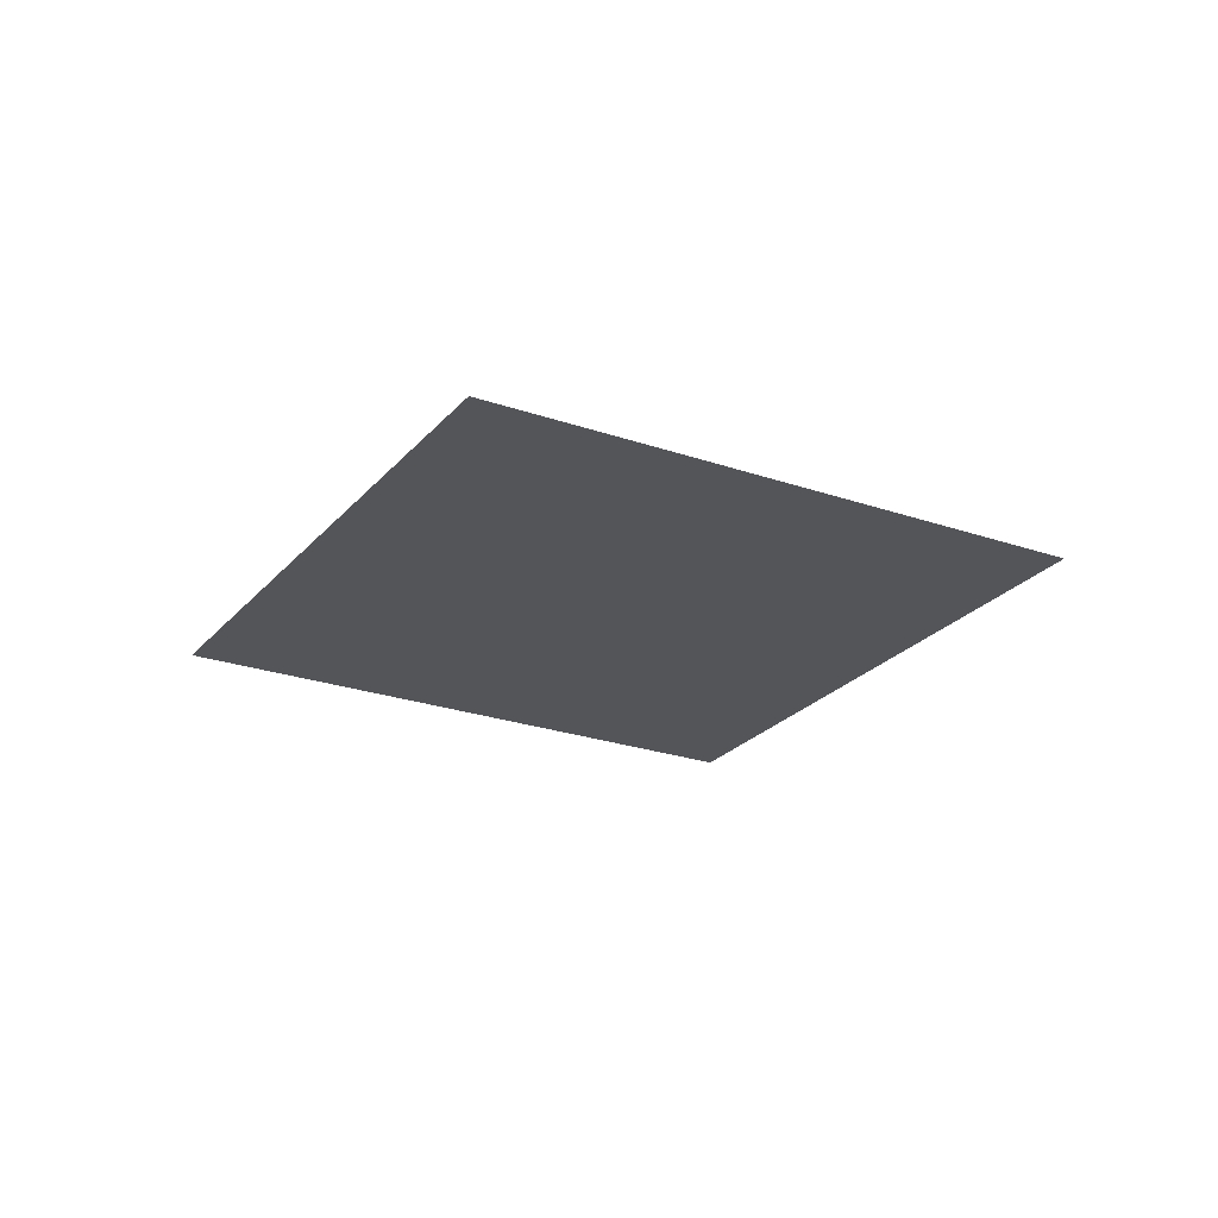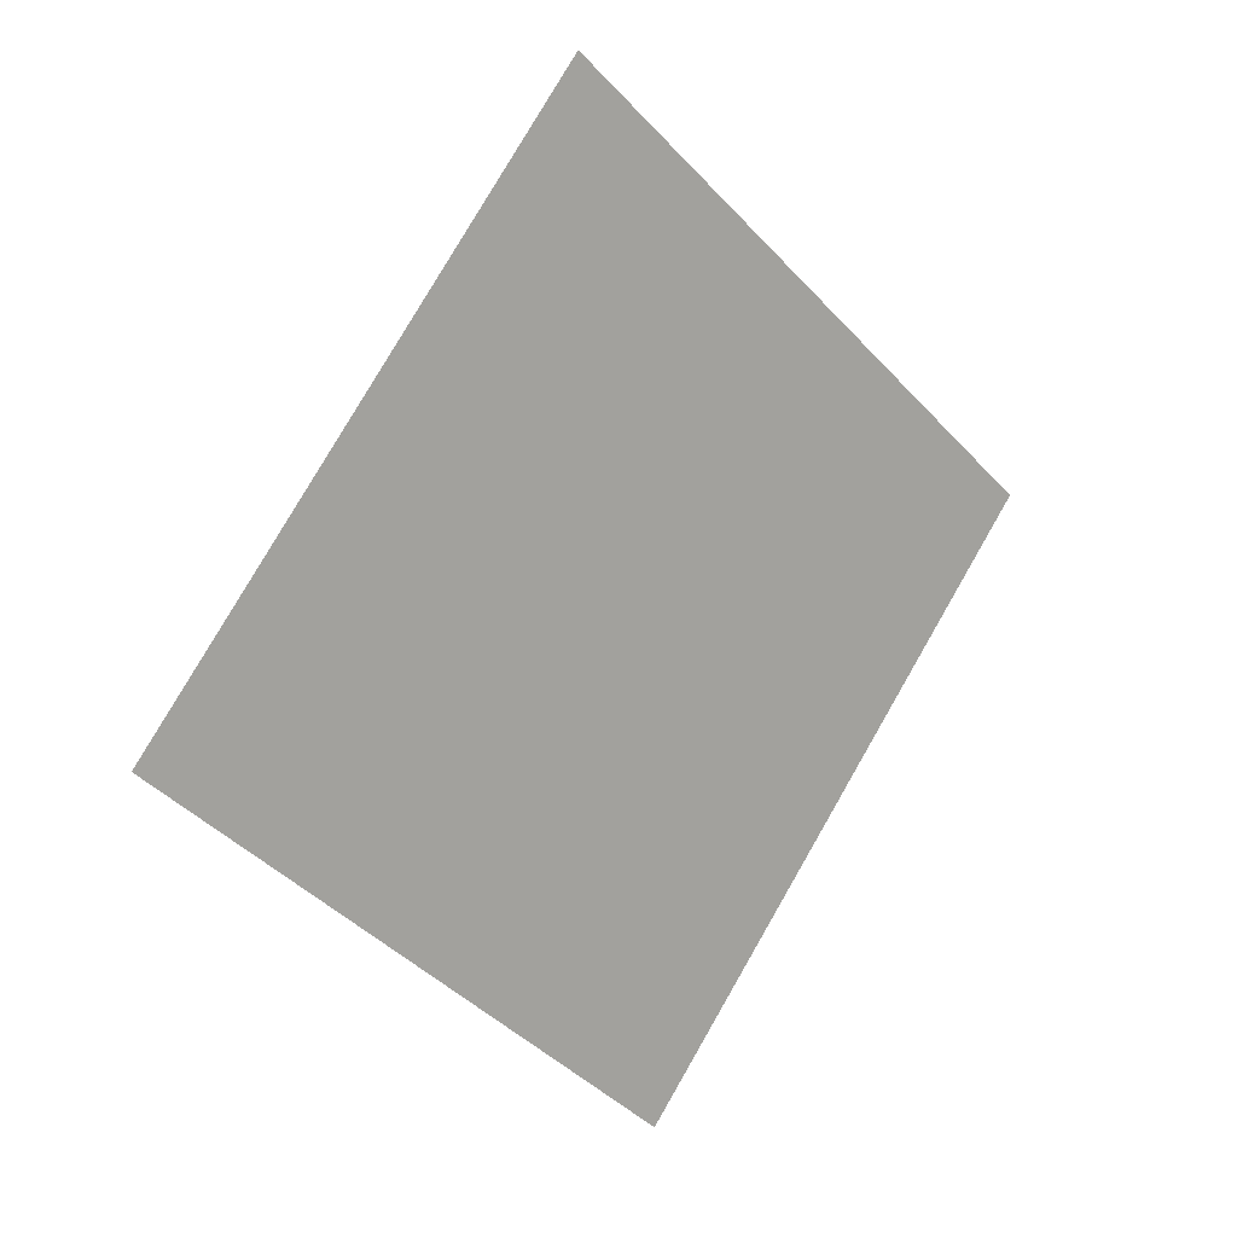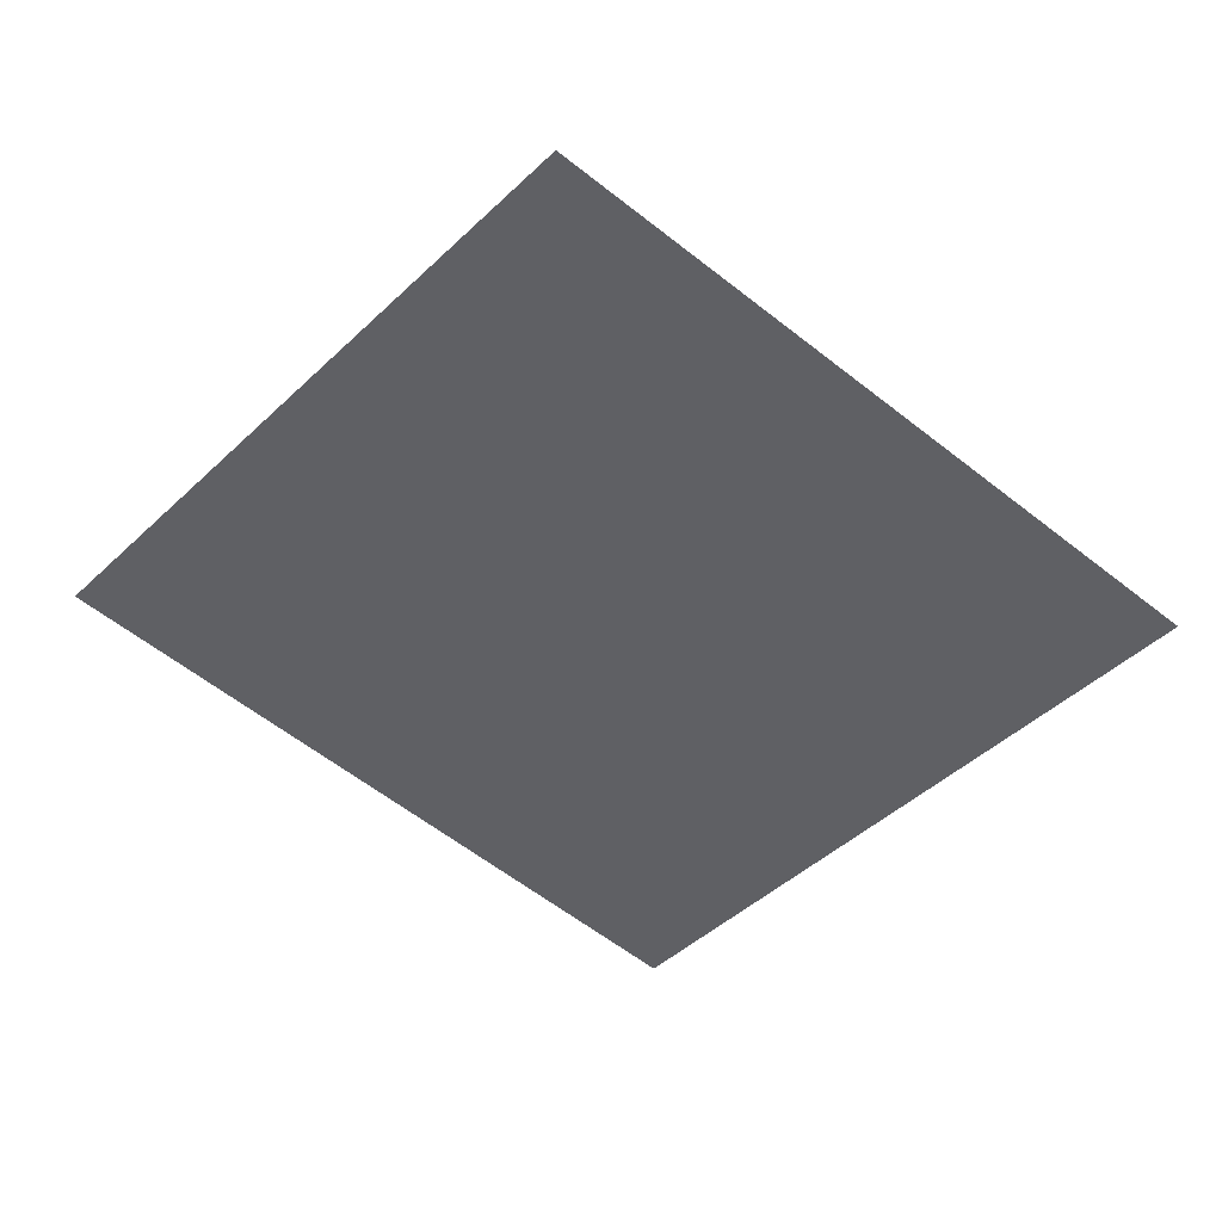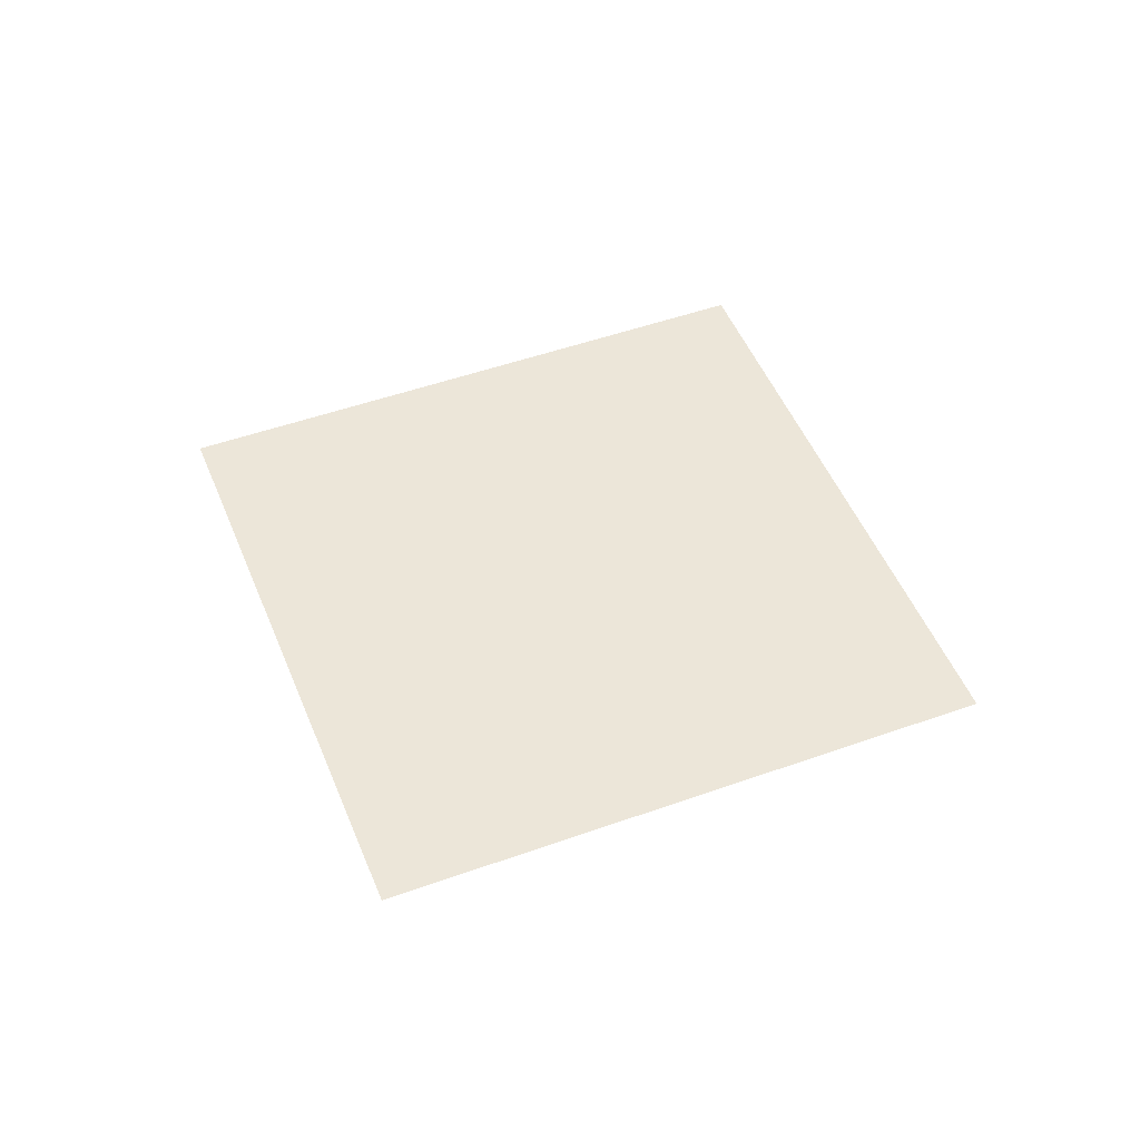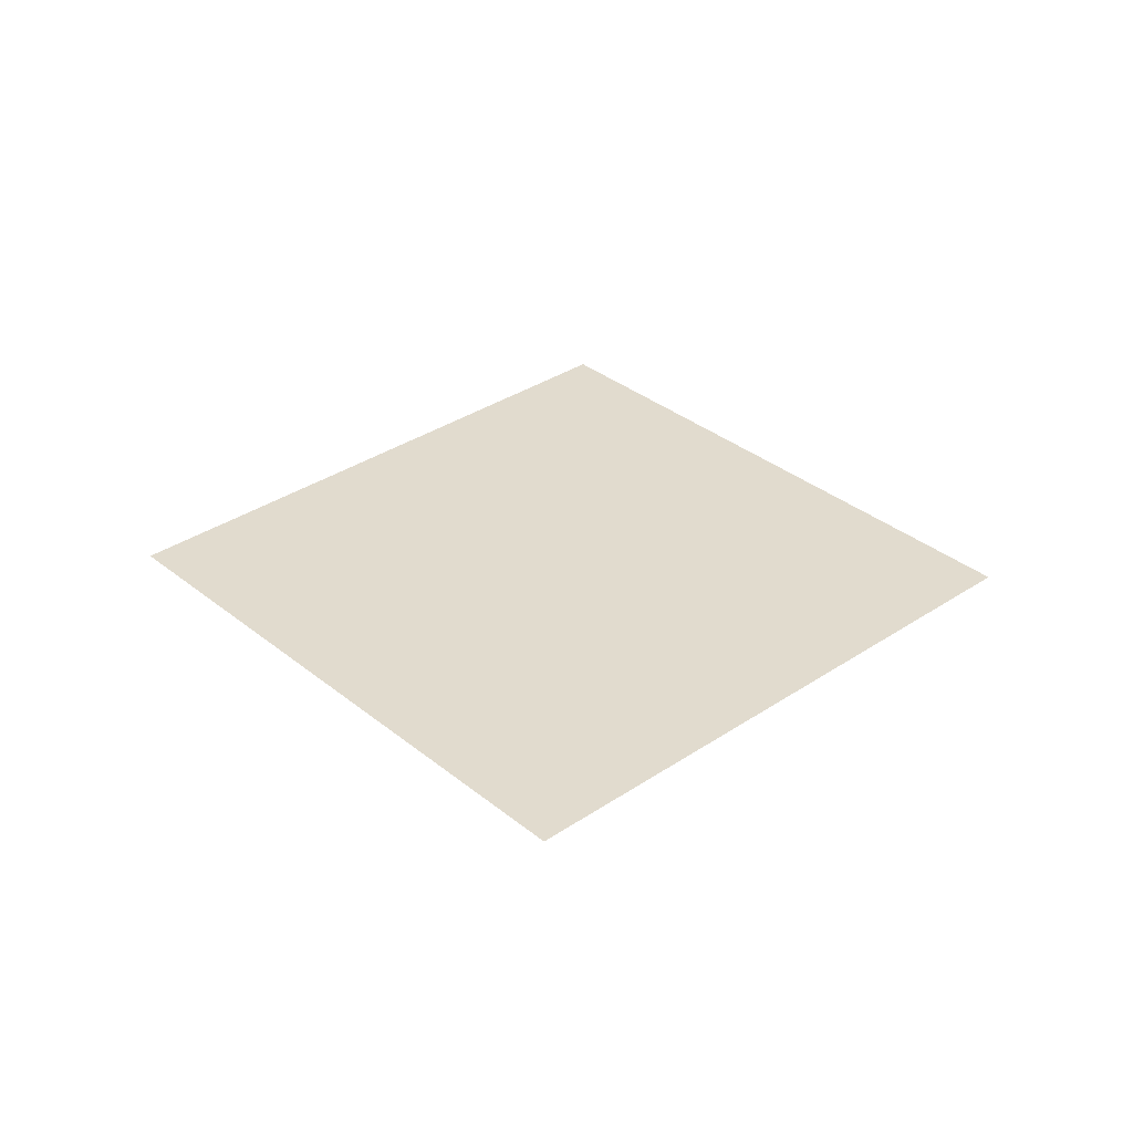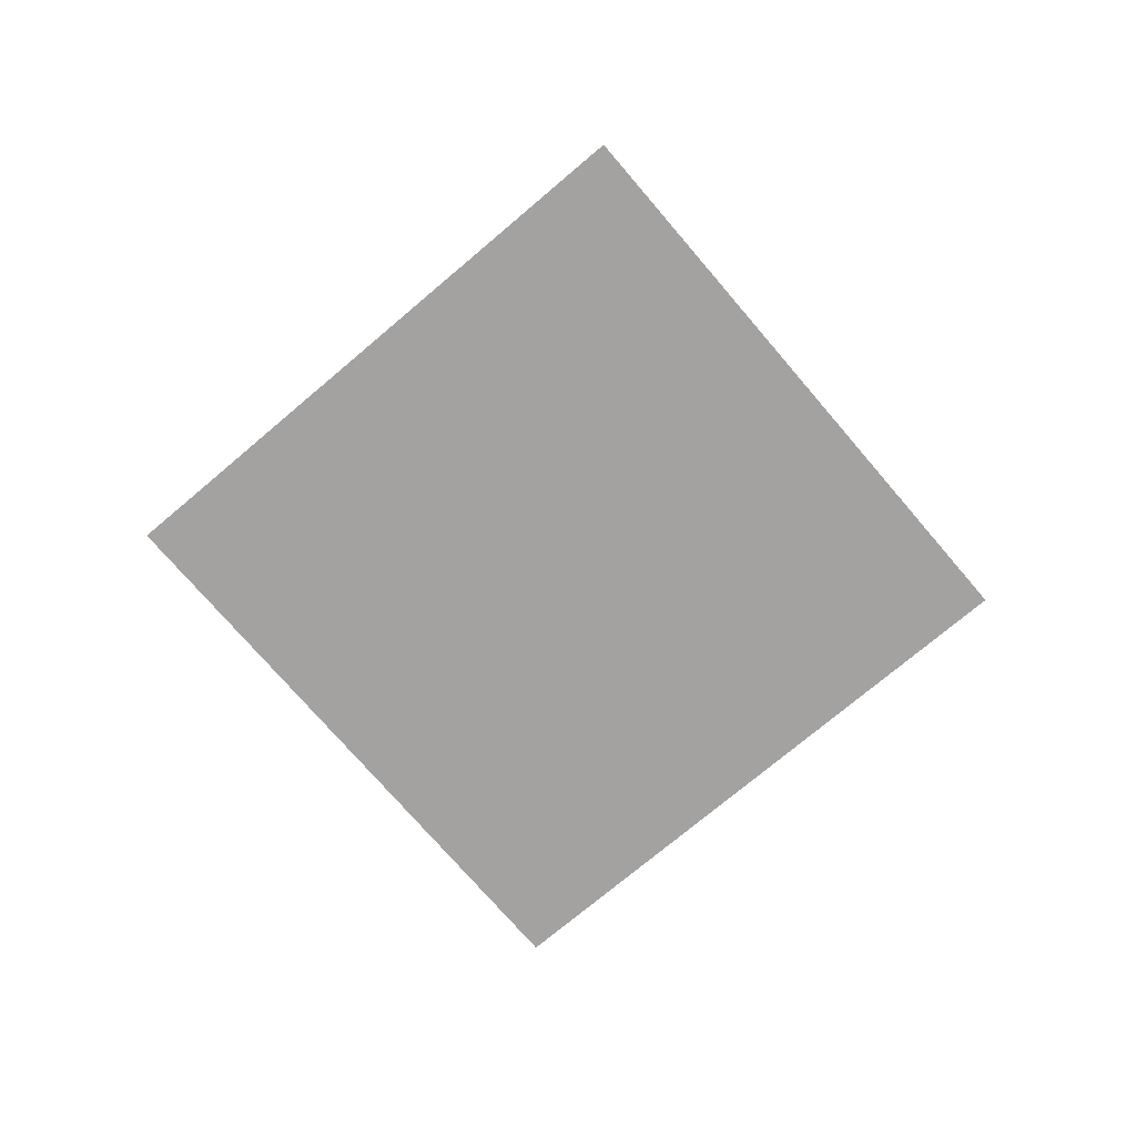
<metadata>
{"format":"obj","ext":"obj","renderer":"f3d","projection":"perspective","resolution":1024,"background":"white","views":[{"elev":-24.2,"azim":110.1,"up":"+Z"},{"elev":14.4,"azim":-39.5,"up":"+Y"},{"elev":44.2,"azim":7.4,"up":"+Y"},{"elev":49.4,"azim":28.4,"up":"+Z"},{"elev":33.8,"azim":97.6,"up":"+Z"},{"elev":-72.7,"azim":90.4,"up":"+Z"}]}
</metadata>
<code>
o Plane003.001
v 7.03 192.8 -43.25
v 12.89 187.8 -43.25
v 7.972 182 -43.25
v 2.116 186.9 -43.25
v 3.058 176.1 -43.25
v -2.799 181 -43.25
v -1.856 170.3 -43.25
v -7.713 175.2 -43.25
v -6.771 164.4 -43.25
v -12.63 169.3 -43.25
v 1.173 197.7 -43.25
v -3.741 191.8 -43.25
v -8.655 186 -43.25
v -13.57 180.1 -43.25
v -18.48 174.2 -43.25
v -4.683 202.6 -43.25
v -9.598 196.7 -43.25
v -14.51 190.9 -43.25
v -19.43 185 -43.25
v -24.34 179.2 -43.25
v -10.54 207.5 -43.25
v -15.45 201.6 -43.25
v -20.37 195.8 -43.25
v -25.28 189.9 -43.25
v -30.2 184.1 -43.25
f 1 3 4
f 4 5 6
f 6 7 8
f 8 9 10
f 1 12 11
f 4 13 12
f 6 14 13
f 14 10 15
f 11 17 16
f 12 18 17
f 13 19 18
f 14 20 19
f 21 17 22
f 22 18 23
f 23 19 24
f 24 20 25
f 1 2 3
f 4 3 5
f 6 5 7
f 8 7 9
f 1 4 12
f 4 6 13
f 6 8 14
f 14 8 10
f 11 12 17
f 12 13 18
f 13 14 19
f 14 15 20
f 21 16 17
f 22 17 18
f 23 18 19
f 24 19 20

</code>
